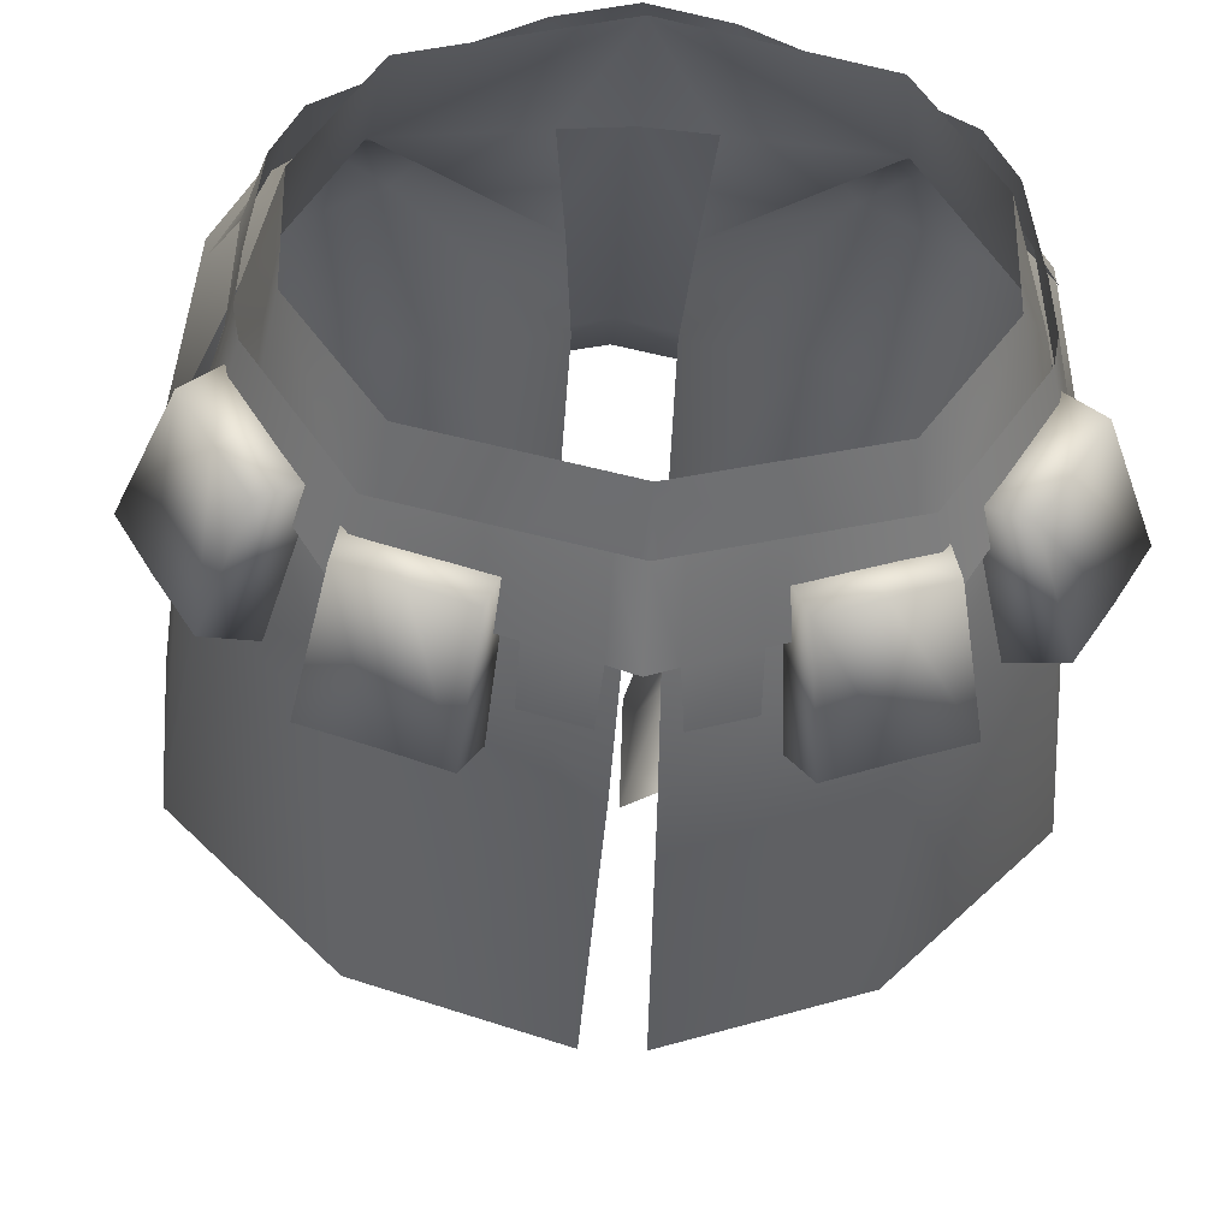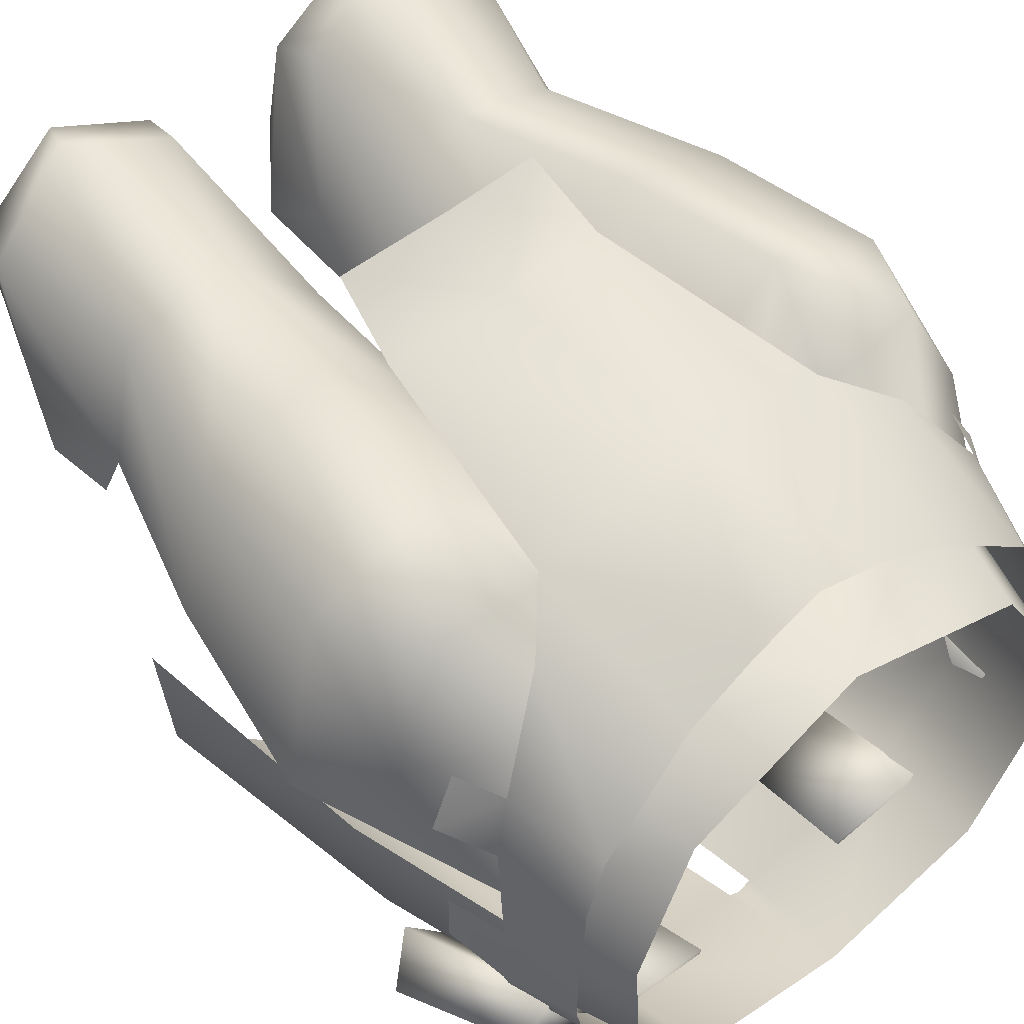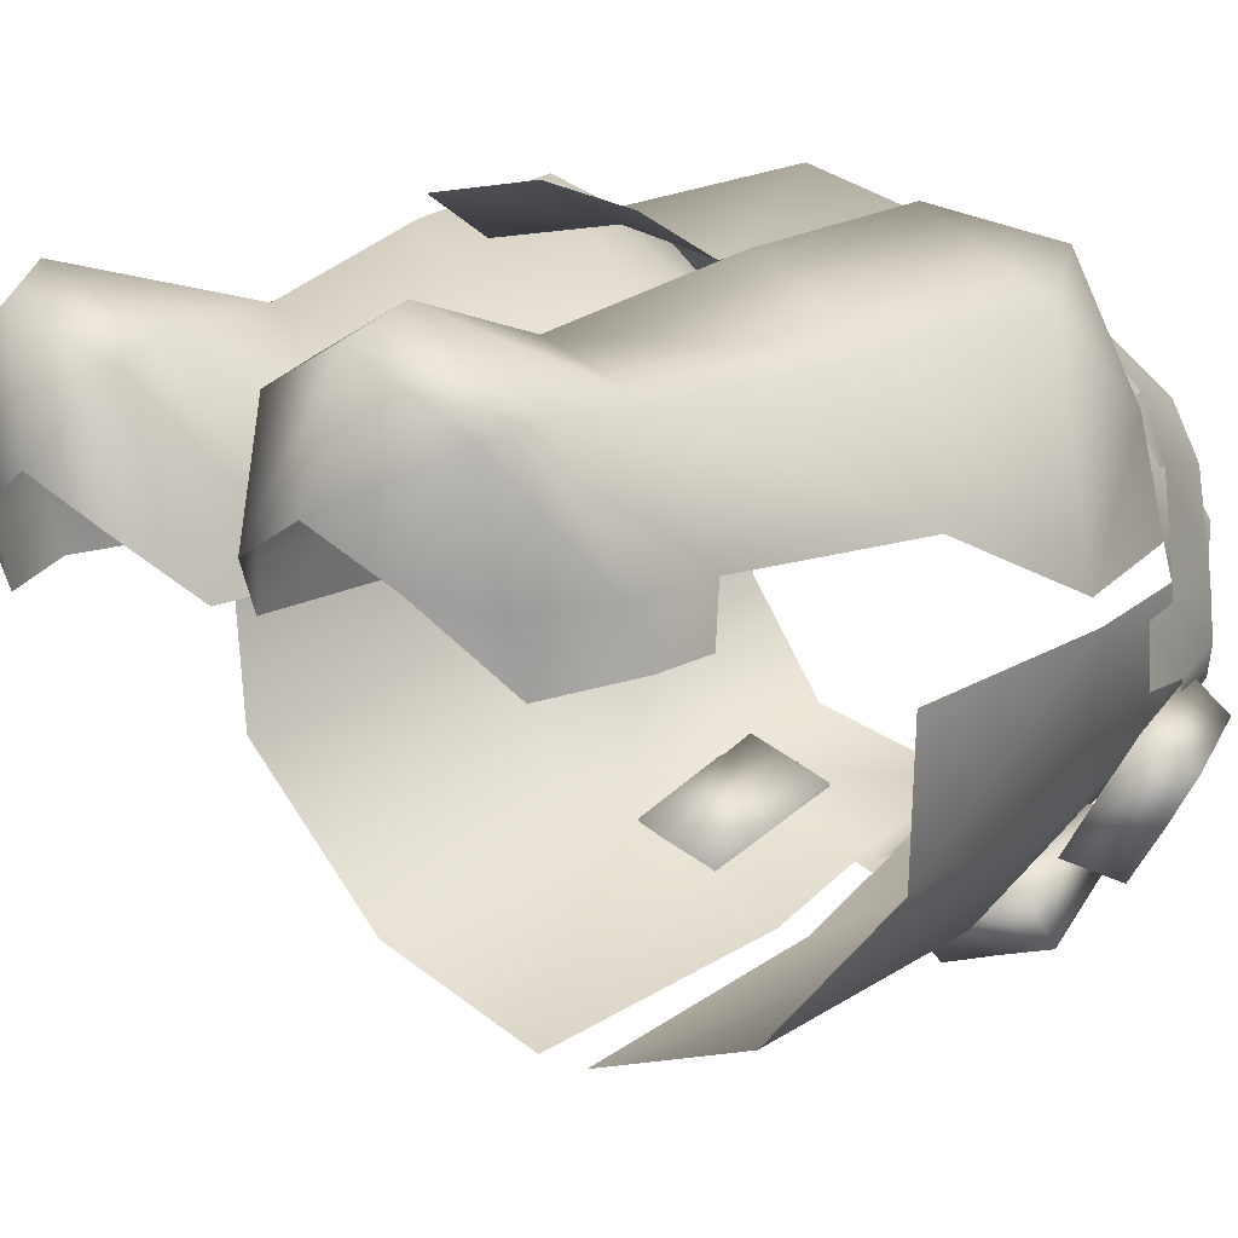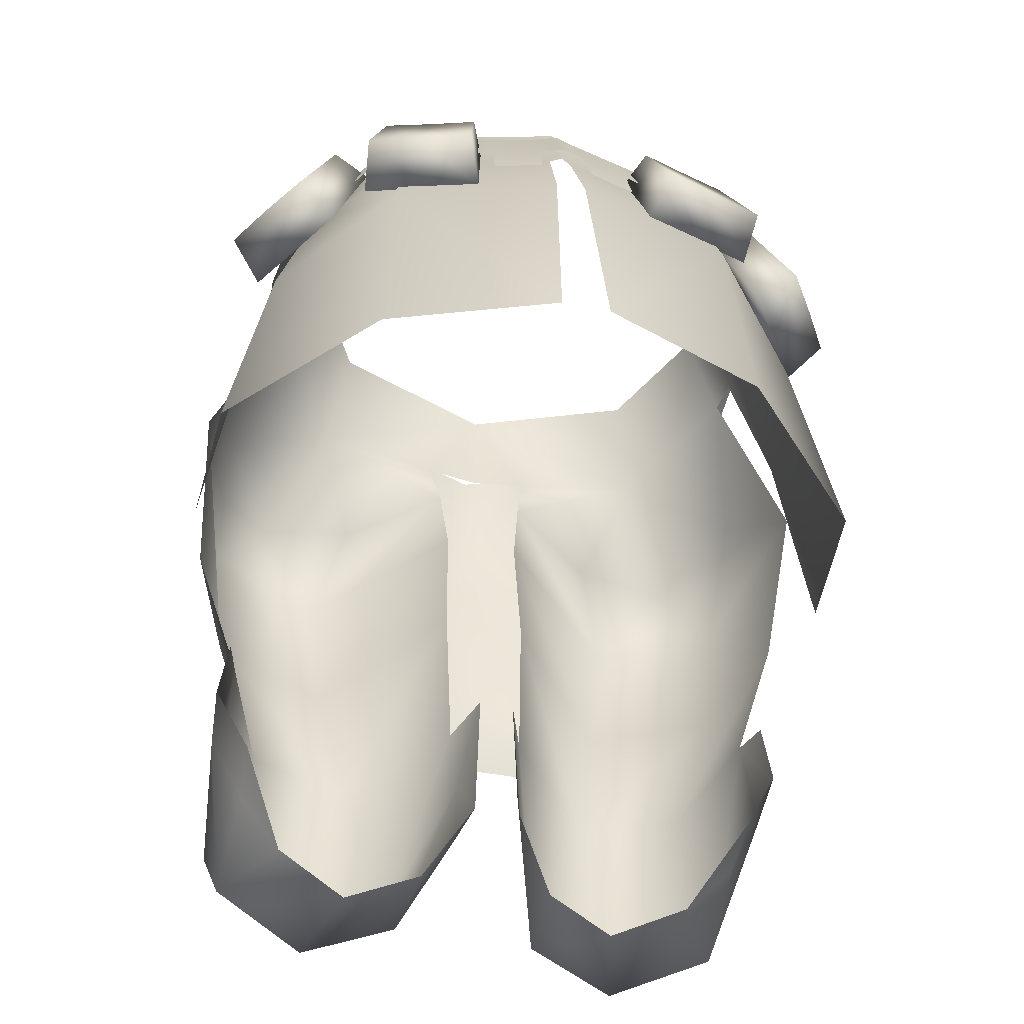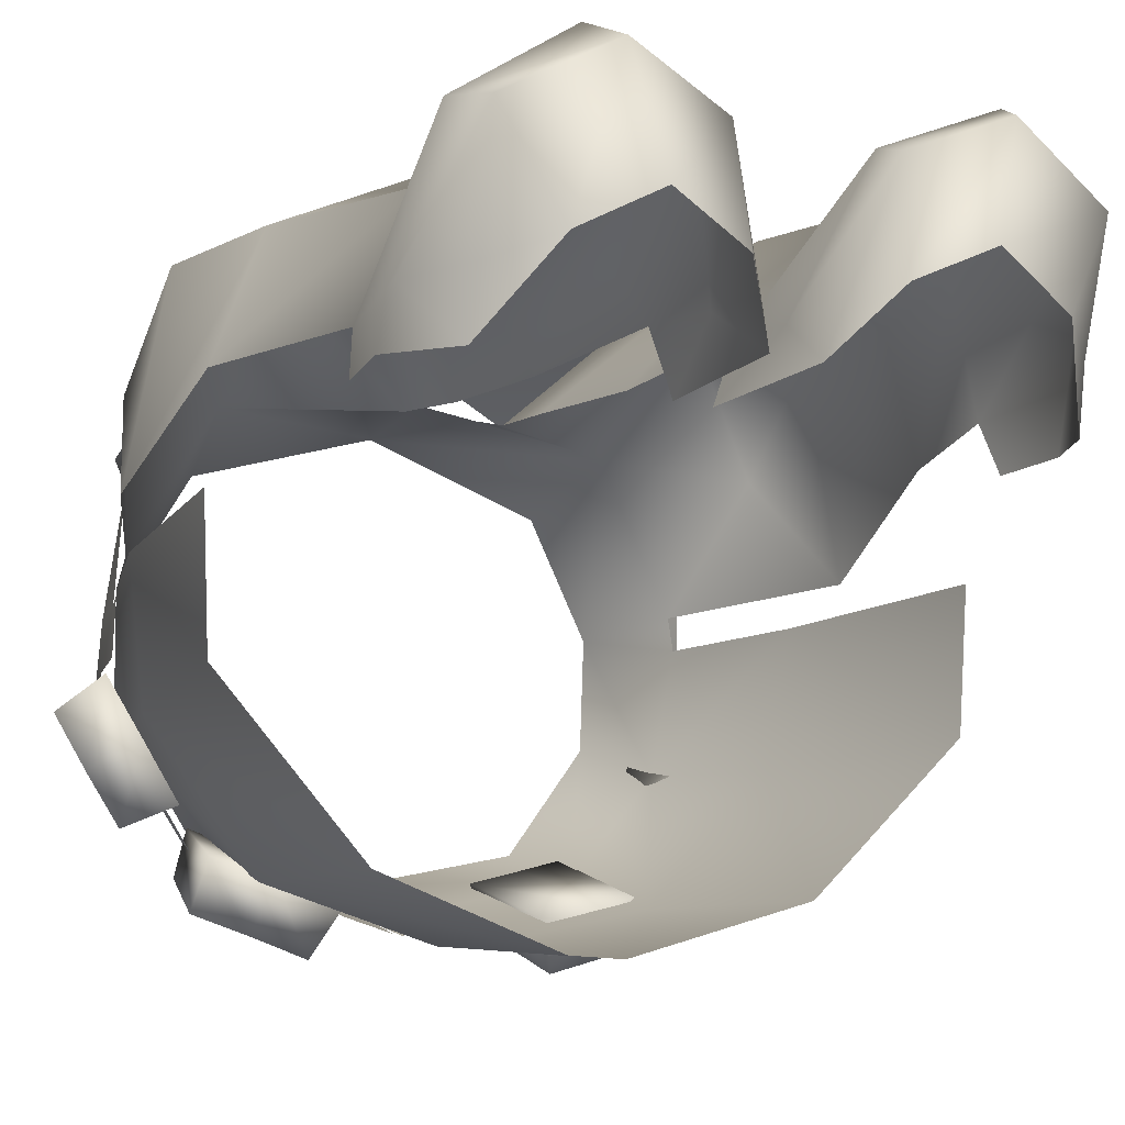
<metadata>
{"format":"obj","ext":"obj","renderer":"f3d","projection":"perspective","resolution":1024,"background":"white","views":[{"elev":-34.9,"azim":177.0,"up":"+Z"},{"elev":53.9,"azim":139.7,"up":"+Z"},{"elev":12.1,"azim":42.2,"up":"+Z"},{"elev":-48.9,"azim":167.3,"up":"+Y"},{"elev":-14.3,"azim":-26.4,"up":"+Z"}]}
</metadata>
<code>
g mesh00
v -14.4 -11.9 15.2
v -18.7 -18.8 21.9
v -11.2 -18.7 20.7
v -12.2 -1.6 -11.8
v -12.9 -10.5 -14.6
v -17.7 -1.998 -3.8
v -20.64 -11.79 9
v -19.8 -5.298 1.4
v -20.9 -10.9 1.1
v -14.8 -15.3 19.7
v -17.3 -6.099 11.9
v -19.3 -12.5 13.2
v -1.2 -19.1 -21
v -12.9 -10.5 -14.6
v -0.8998 -10.5 -17.7
v 0 -1.6 -14.8
v 12.9 -10.5 -14.6
v 0.8998 -10.5 -17.7
v -4.4 -12.3 16.7
v -14.4 -11.9 15.2
v -3.6 -18.5 14.6
v -13.7 -19.9 -17.8
v -22.1 -21.3 -8.1
v -19.3 -10.1 -6.9
v -23.6 -22.1 1.8
v -20.7 -10.8 2.2
v -18.7 -18.8 21.9
v -14.4 -11.9 15.2
v -23 -18 13.1
v -20.2 -11 4.5
v -25.5 -25.8 4.3
v -12.9 -10.5 -14.6
v 0 -1.6 -14.8
v 0.8998 -10.5 -17.7
v 0 -10.5 -18.2
v 0 -1.6 -14.8
v -0.8998 -10.5 -17.7
v -12.9 -10.5 -14.6
v -19.8 -5.298 1.4
v -20.64 -11.79 9
v -19 -5.686 8.2
v -19.3 -12.5 13.2
v -17.3 -6.099 11.9
v -17.3 -6.099 11.9
v -14.8 -15.3 19.7
v -10 -7.299 17.4
v -11.2 -19.3 21.3
v -5 -7.398 20.1
v -1.2 -19.1 -21
v -13.7 -19.9 -17.8
v -19.3 -10.1 -6.9
v -20.7 -10.8 2.2
v -17.8 -2.399 4.3
v -20.2 -11 4.5
v -25.5 -40.9 1
v -23.6 -22.1 1.8
v -24.9 -40.6 -8.9
v -22.1 -21.3 -8.1
v -14.5 -39.8 -19.7
v -13.7 -19.9 -17.8
v -1.9 -39.5 -23.9
v -1.2 -19.1 -21
f 1 2 3
f 4 5 6
f 7 8 9
f 10 11 12
f 13 14 15
f 16 17 18
f 19 20 21
f 21 20 3
f 22 23 24
f 24 23 25
f 24 25 26
f 27 28 29
f 29 28 30
f 29 30 31
f 32 4 33
f 34 35 36
f 36 35 37
f 36 37 38
f 39 40 41
f 41 40 42
f 41 42 43
f 44 45 46
f 46 45 47
f 46 47 48
f 49 50 5
f 5 50 51
f 5 51 6
f 6 51 52
f 6 52 53
f 53 52 54
f 55 56 57
f 57 56 58
f 57 58 59
f 59 58 60
f 59 60 61
f 61 60 62
v 24.9 -40.6 -8.9
v 23.6 -22.1 1.8
v 25.5 -40.9 1
v 19.3 -10.1 -6.9
v 20.7 -10.8 2.2
v 23.6 -22.1 1.8
v 25.5 -25.8 4.3
v 20.2 -11 4.5
v 23 -18 13.1
v 14.4 -11.9 15.2
v 18.7 -18.8 21.9
v 4.4 -12.3 16.7
v 3.6 -18.5 14.6
v 14.4 -11.9 15.2
v 11.2 -18.7 20.7
v 18.7 -18.8 21.9
v 20.9 -10.9 1.1
v 19.8 -5.298 1.4
v 20.64 -11.79 9
v 19 -5.686 8.2
v 19.3 -12.5 13.2
v 17.3 -6.099 11.9
v 5 -7.398 20.1
v 11.2 -19.3 21.3
v 10 -7.299 17.4
v 14.8 -15.3 19.7
v 17.3 -6.099 11.9
v 19.3 -12.5 13.2
v 23.6 -22.1 1.8
v 22.1 -21.3 -8.1
v 19.3 -10.1 -6.9
v 13.7 -19.9 -17.8
v 12.9 -10.5 -14.6
v 1.2 -19.1 -21
v 0.8998 -10.5 -17.7
v 23.6 -22.1 1.8
v 24.9 -40.6 -8.9
v 22.1 -21.3 -8.1
v 14.5 -39.8 -19.7
v 13.7 -19.9 -17.8
v 1.8 -39.5 -23.9
v 1.2 -19.1 -21
f 63 64 65
f 66 67 68
f 69 70 71
f 71 70 72
f 71 72 73
f 74 75 76
f 76 75 77
f 76 77 78
f 79 80 81
f 81 80 82
f 81 82 83
f 83 82 84
f 85 86 87
f 87 86 88
f 87 88 89
f 89 88 90
f 91 92 93
f 93 92 94
f 93 94 95
f 95 94 96
f 95 96 97
f 98 99 100
f 100 99 101
f 100 101 102
f 102 101 103
f 102 103 104
v 0 -10.8 -19.3
v 1.7 -5.099 -16.3
v 1.8 -10.8 -18.7
v 0 -7.6 21.62
v 0 -18.72 25.34
v 5 -7.398 20.1
v 19.6 -4.999 -4.5
v 14.6 -10.3 -15.1
v 13.5 -5.099 -13.4
v -5.8 -10.6 -17.6
v -5.4 -5.099 -15.4
v -1.8 -10.8 -18.7
v -1.7 -5.099 -16.3
v 1.8 -10.8 -18.7
v 1.7 -5.099 -16.3
v 5.8 -10.6 -17.6
v 5.4 -5.099 -15.4
v -18.4 -18 -13
v -21.5 -15.7 -14.4
v -15.6 -7.6 -10.9
v -18.6 -7.199 -12.3
v -26 -15.5 -7.3
v -23.4 -17.7 -5
v -22.6 -7 -6
v -20 -7.398 -3.8
v -7.2 -18 -18.7
v -8.6 -15.6 -21.9
v -6.299 -7.799 -15
v -7.6 -7.199 -18.1
v -16.6 -15.4 -19.4
v -16.2 -17.7 -16
v -14.8 -6.898 -15.9
v -14.2 -7.5 -12.6
v 6.299 -7.799 -15
v 7.6 -7.199 -18.1
v 7.2 -18 -18.7
v 8.6 -15.6 -21.9
v 14.8 -6.898 -15.9
v 14.2 -7.5 -12.6
v 16.6 -15.4 -19.4
v 16.2 -17.7 -16
v 15.6 -7.6 -10.9
v 18.6 -7.199 -12.3
v 18.4 -18 -13
v 21.5 -15.7 -14.4
v 22.6 -7 -6
v 20 -7.398 -3.8
v 26 -15.5 -7.3
v 23.4 -17.7 -5
v 0 -3.899 17
v -14.4 -11.9 15.2
v -4.4 -12.3 16.7
v 17.8 -2.399 4.3
v 14.4 -11.9 15.2
v 20.2 -11 4.5
v 0 -12.4 17.2
v 0 -3.899 17
v 13.1 -3.2 12.8
v 4.4 -12.3 16.7
v -13.1 -3.2 12.8
v -17.8 -2.399 4.3
v -20.2 -11 4.5
v 5.8 -10.6 -17.6
v 5.9 -14.6 -18.8
v 1.8 -10.8 -18.7
v 2.1 -14.7 -19.8
v -1.8 -10.8 -18.7
v -2.2 -14.7 -19.8
v -5.8 -10.6 -17.6
v -5.9 -14.6 -18.8
v 0 -4.999 -16.8
v -1.8 -10.8 -18.7
v -1.7 -5.099 -16.3
v 21.4 -10.4 -3.4
v 20 -5.099 -2.4
v 20.9 -10.9 1.1
v 19.8 -5.298 1.4
v -20.9 -10.9 1.1
v -19.8 -5.298 1.4
v -21.4 -10.4 -3.4
v -20 -5.099 -2.4
v -21.4 -10.4 -3.4
v -22.1 -14.8 -3.3
v -20.9 -10.9 1.1
v -22 -14.9 0.8
v 20.9 -10.9 1.1
v 22 -14.9 0.8
v 21.4 -10.4 -3.4
v 22.1 -14.8 -3.3
v -5 -7.398 20.1
v 20.9 -9.899 -5.2
v 20 -5.099 -2.4
v 21.4 -10.4 -3.4
v -13.5 -5.099 -13.4
v -14.6 -10.3 -15.1
v -19.6 -4.999 -4.5
v -5.8 -10.6 -17.6
v -14.6 -10.3 -15.1
v -5.4 -5.099 -15.4
v -13.5 -5.099 -13.4
v 5.4 -5.099 -15.4
v 13.5 -5.099 -13.4
v 5.8 -10.6 -17.6
v 14.6 -10.3 -15.1
v -20.9 -9.899 -5.2
v -21.4 -10.4 -3.4
v -20 -5.099 -2.4
v -20.9 -17.9 -9
v -18.4 -18 -13
v -17.8 -7.5 -7.4
v -15.6 -7.6 -10.9
v -20.6 -7.099 -9.2
v -18.6 -7.199 -12.3
v -23.8 -15.6 -10.9
v -21.5 -15.7 -14.4
v -26 -15.5 -7.3
v -22.6 -7 -6
v -20 -7.398 -3.8
v -23.4 -17.7 -5
v -11.7 -17.9 -17.4
v -7.2 -18 -18.7
v -10.3 -7.6 -13.8
v -6.299 -7.799 -15
v -11.2 -7.099 -17
v -7.6 -7.199 -18.1
v -12.6 -15.5 -20.6
v -8.6 -15.6 -21.9
v -16.6 -15.4 -19.4
v -14.8 -6.898 -15.9
v -14.2 -7.5 -12.6
v -16.2 -17.7 -16
v 10.3 -7.6 -13.8
v 6.299 -7.799 -15
v 11.7 -17.9 -17.4
v 7.2 -18 -18.7
v 12.6 -15.5 -20.6
v 8.6 -15.6 -21.9
v 11.2 -7.099 -17
v 7.6 -7.199 -18.1
v 14.8 -6.898 -15.9
v 16.6 -15.4 -19.4
v 16.2 -17.7 -16
v 14.2 -7.5 -12.6
v 17.8 -7.5 -7.4
v 15.6 -7.6 -10.9
v 20.9 -17.9 -9
v 18.4 -18 -13
v 23.8 -15.6 -10.9
v 21.5 -15.7 -14.4
v 20.6 -7.099 -9.2
v 18.6 -7.199 -12.3
v 22.6 -7 -6
v 26 -15.5 -7.3
v 23.4 -17.7 -5
v 20 -7.398 -3.8
v 0 -1.6 -14.8
v 12.2 -1.6 -11.8
v 12.9 -10.5 -14.6
v 17.7 -1.998 -3.8
v 19.3 -10.1 -6.9
v 17.8 -2.399 4.3
v 20.7 -10.8 2.2
v 20.2 -11 4.5
v 0 -41 25.7
v 7.7 -41.9 24.6
v 0 -35.3 23.1
v 8.4 -36.4 21.7
v 11.2 -19.3 21.3
v -11.2 -19.3 21.3
v -8.4 -36.4 21.7
v -7.7 -41.9 24.6
f 105 106 107
f 108 109 110
f 111 112 113
f 114 115 116
f 116 115 117
f 118 119 120
f 120 119 121
f 122 123 124
f 124 123 125
f 126 127 128
f 128 127 129
f 130 131 132
f 132 131 133
f 134 135 136
f 136 135 137
f 138 139 140
f 140 139 141
f 142 143 144
f 144 143 145
f 146 147 148
f 148 147 149
f 150 151 152
f 152 151 153
f 154 155 156
f 157 158 159
f 156 160 161
f 157 162 158
f 158 162 161
f 158 161 163
f 163 161 160
f 161 164 155
f 155 164 165
f 155 165 166
f 167 168 169
f 169 168 170
f 171 172 173
f 173 172 174
f 106 105 175
f 175 105 176
f 175 176 177
f 178 179 180
f 180 179 181
f 182 183 184
f 184 183 185
f 186 187 188
f 188 187 189
f 190 191 192
f 192 191 193
f 109 108 194
f 112 111 195
f 195 111 196
f 195 196 197
f 198 199 200
f 201 202 203
f 203 202 204
f 205 206 207
f 207 206 208
f 199 209 200
f 200 209 210
f 200 210 211
f 212 213 214
f 214 213 215
f 214 215 216
f 216 215 217
f 216 217 218
f 218 217 219
f 218 219 212
f 212 219 213
f 218 220 216
f 216 220 221
f 216 221 214
f 214 221 222
f 214 222 212
f 212 222 223
f 212 223 218
f 218 223 220
f 224 225 226
f 226 225 227
f 226 227 228
f 228 227 229
f 228 229 230
f 230 229 231
f 230 231 224
f 224 231 225
f 230 232 228
f 228 232 233
f 228 233 226
f 226 233 234
f 226 234 224
f 224 234 235
f 224 235 230
f 230 235 232
f 236 237 238
f 238 237 239
f 238 239 240
f 240 239 241
f 240 241 242
f 242 241 243
f 242 243 236
f 236 243 237
f 242 244 240
f 240 244 245
f 240 245 238
f 238 245 246
f 238 246 236
f 236 246 247
f 236 247 242
f 242 247 244
f 248 249 250
f 250 249 251
f 250 251 252
f 252 251 253
f 252 253 254
f 254 253 255
f 254 255 248
f 248 255 249
f 254 256 252
f 252 256 257
f 252 257 250
f 250 257 258
f 250 258 248
f 248 258 259
f 248 259 254
f 254 259 256
f 260 261 262
f 262 261 263
f 262 263 264
f 264 263 265
f 264 265 266
f 266 265 267
f 268 269 270
f 270 269 271
f 270 271 109
f 109 271 272
f 109 272 110
f 194 273 109
f 109 273 274
f 109 274 270
f 270 274 275
f 270 275 268
v -20.7 -15.8 13.1
v -19.3 -12.5 13.2
v -22.6 -15.4 9.6
v -20.64 -11.79 9
f 276 277 278
f 278 277 279
v 20.7 -15.8 13.1
v 22.6 -15.4 9.6
v 19.3 -12.5 13.2
v 20.64 -11.79 9
f 280 281 282
f 282 281 283
v 18.9 -63.3 8.3
v 15.6 -66.8 9.4
v 19.1 -62.2 4
v 24.4 -37.5 9.2
v 17.6 -51.9 16.6
v 20.5 -50.2 8.4
v 19.3 -65.6 16.6
v 10.2 -68 12.3
v 2.599 -63.9 8.8
v 1.7 -63.2 5.8
v 4.9 -67.1 9.7
v 2.399 -58.1 9.6
v 5.4 -65.9 17.7
v 5.9 -62.4 19.2
v 12.2 -67.1 20.6
v 13.4 -63.9 22.4
v 9.9 -51.5 19.3
v 2.799 -51.5 10.7
v 1.3 -51.6 6.4
v 21.2 -51.3 4.9
v 20.5 -50.2 8.4
v 21.8 -56.4 4.8
v 21.5 -58 8.5
v 19.1 -62.2 4
v 20.5 -61.9 17.6
v 1.7 -63.2 5.8
v 2.799 -51.5 10.7
v 3.199 -37.3 11.7
v 12.2 -38.2 22.7
v 2.999 -25.5 13.4
v 13.6 -25.8 24.4
v 3.6 -18.5 14.6
v 11.2 -18.7 20.7
v 21.4 -38.5 18.1
v 25.5 -25.8 4.3
v 22.8 -26 19.4
v 23 -18 13.1
v 18.7 -18.8 21.9
f 284 285 286
f 287 288 289
f 290 291 285
f 292 293 294
f 295 296 297
f 297 296 298
f 297 298 299
f 299 300 297
f 297 300 301
f 297 301 295
f 295 301 302
f 303 304 305
f 305 304 306
f 305 306 307
f 307 306 284
f 285 284 290
f 290 284 306
f 290 306 308
f 308 306 304
f 308 304 288
f 291 298 294
f 294 298 296
f 294 296 292
f 292 296 295
f 292 295 309
f 309 295 302
f 310 300 311
f 311 300 312
f 311 312 313
f 313 312 314
f 313 314 315
f 315 314 316
f 288 287 317
f 317 287 318
f 317 318 319
f 319 318 320
f 319 320 321
f 291 290 298
f 298 290 308
f 298 308 299
f 299 308 288
f 299 288 300
f 300 288 317
f 300 317 312
f 312 317 319
f 312 319 314
f 314 319 321
f 314 321 316
v -21.4 -58 8.5
v -19 -62.2 4
v -18.8 -63.3 8.3
v -3.199 -37.3 11.7
v -9.8 -51.5 19.3
v -2.799 -51.5 10.7
v -21.7 -56.4 4.8
v -20.5 -50.2 8.4
v -21.1 -51.3 4.9
v -4.9 -67.1 9.7
v -1.7 -63.2 5.8
v -2.599 -63.9 8.8
v -17.4 -51.9 16.6
v -20.4 -61.9 17.6
v -19.2 -65.6 16.6
v -2.799 -51.5 10.7
v -5.8 -62.4 19.2
v -13.3 -63.9 22.4
v -12.2 -67.1 20.6
v -10.2 -68 12.3
v -5.3 -65.9 17.7
v -2.399 -58.1 9.6
v -1.7 -63.2 5.8
v -1.3 -51.6 6.4
v -15.4 -66.8 9.4
v -18.7 -18.8 21.9
v -23 -18 13.1
v -22.8 -26 19.4
v -25.5 -25.8 4.3
v -21.3 -38.5 18.1
v -24.3 -37.5 9.2
v -20.5 -50.2 8.4
v -12.1 -38.2 22.7
v -2.999 -25.5 13.4
v -13.6 -25.8 24.4
v -3.6 -18.5 14.6
v -11.2 -18.7 20.7
v -19 -62.2 4
f 322 323 324
f 325 326 327
f 323 322 328
f 328 322 329
f 328 329 330
f 331 332 333
f 334 329 335
f 335 329 322
f 335 322 336
f 336 322 324
f 337 326 338
f 338 326 339
f 338 339 340
f 341 331 342
f 342 331 333
f 342 333 343
f 343 333 344
f 343 344 345
f 345 337 343
f 343 337 338
f 343 338 342
f 342 338 340
f 342 340 341
f 341 340 346
f 347 348 349
f 349 348 350
f 349 350 351
f 351 350 352
f 351 352 334
f 334 352 353
f 326 325 354
f 354 325 355
f 354 355 356
f 356 355 357
f 356 357 358
f 358 347 356
f 356 347 349
f 356 349 354
f 354 349 351
f 354 351 326
f 326 351 334
f 326 334 339
f 339 334 335
f 339 335 340
f 340 335 336
f 340 336 346
f 346 336 324
f 346 324 359

</code>
